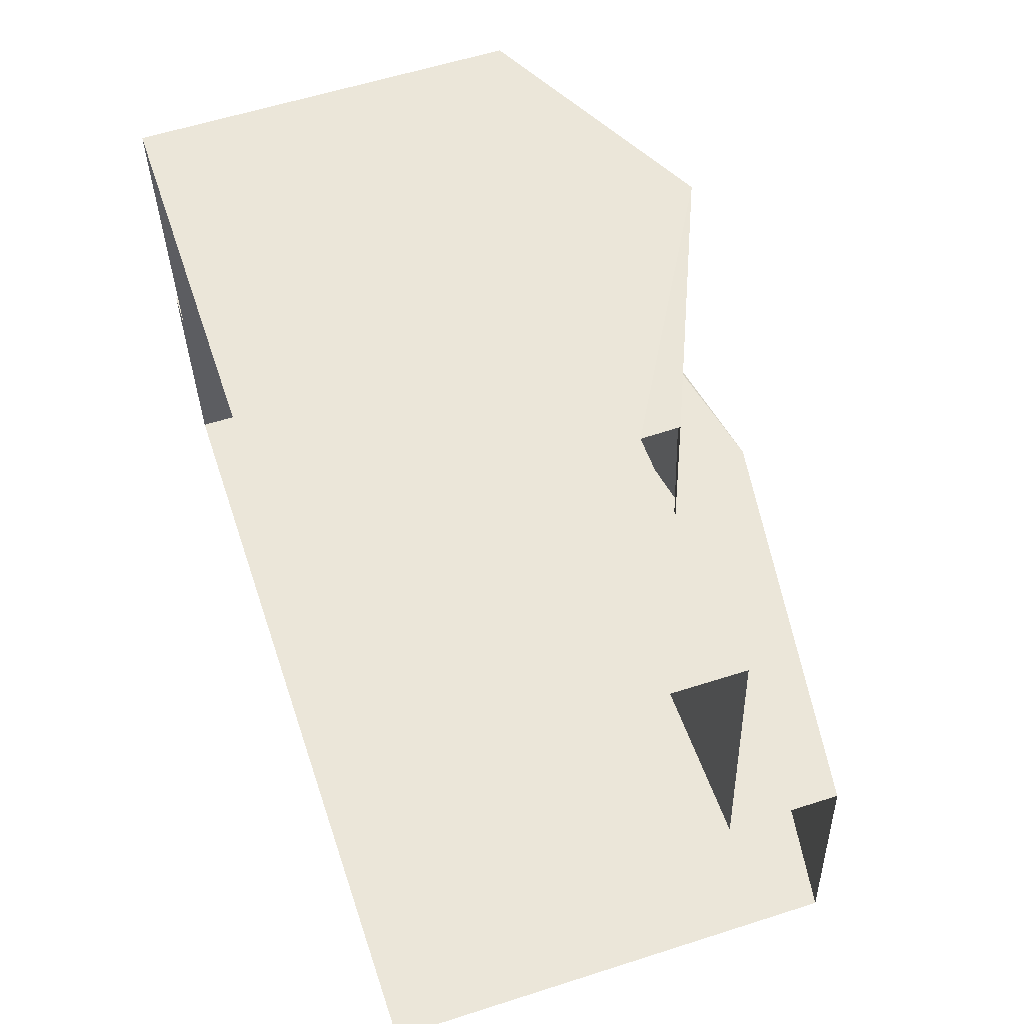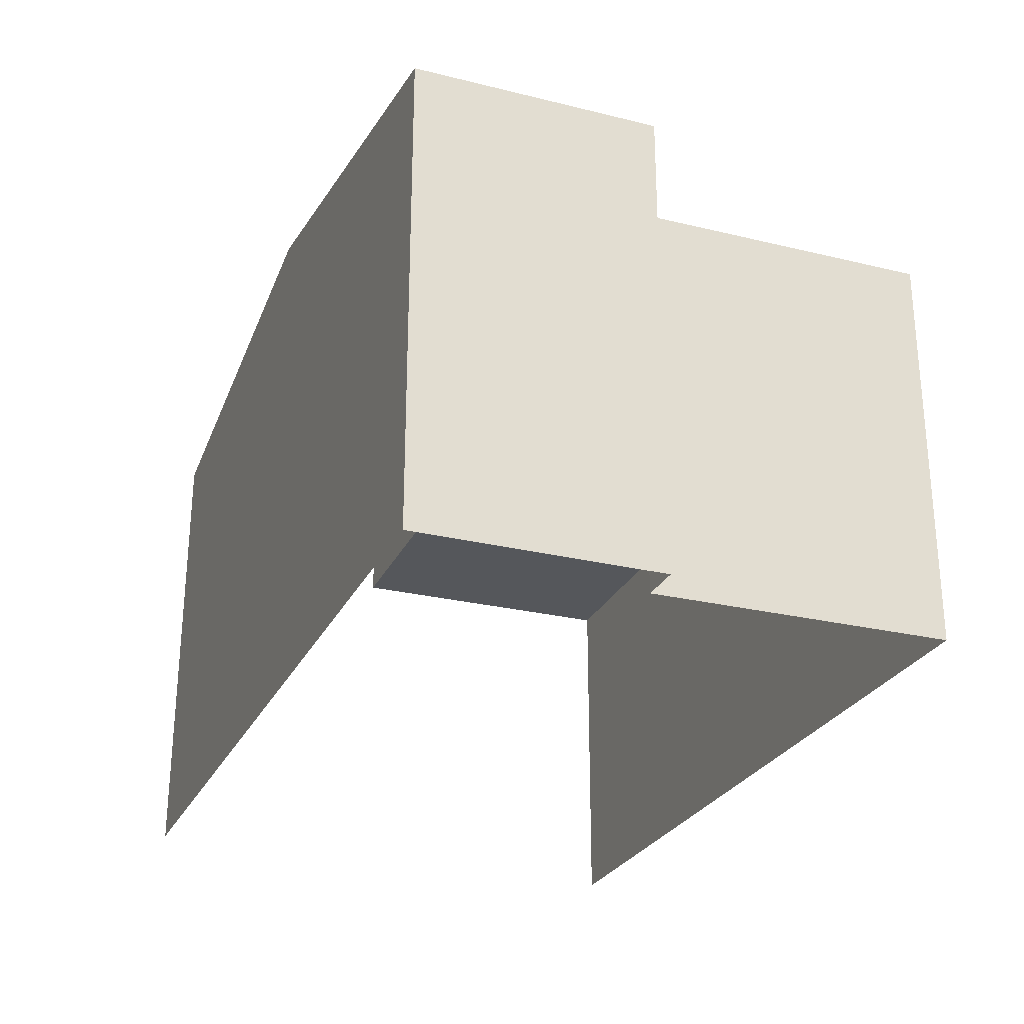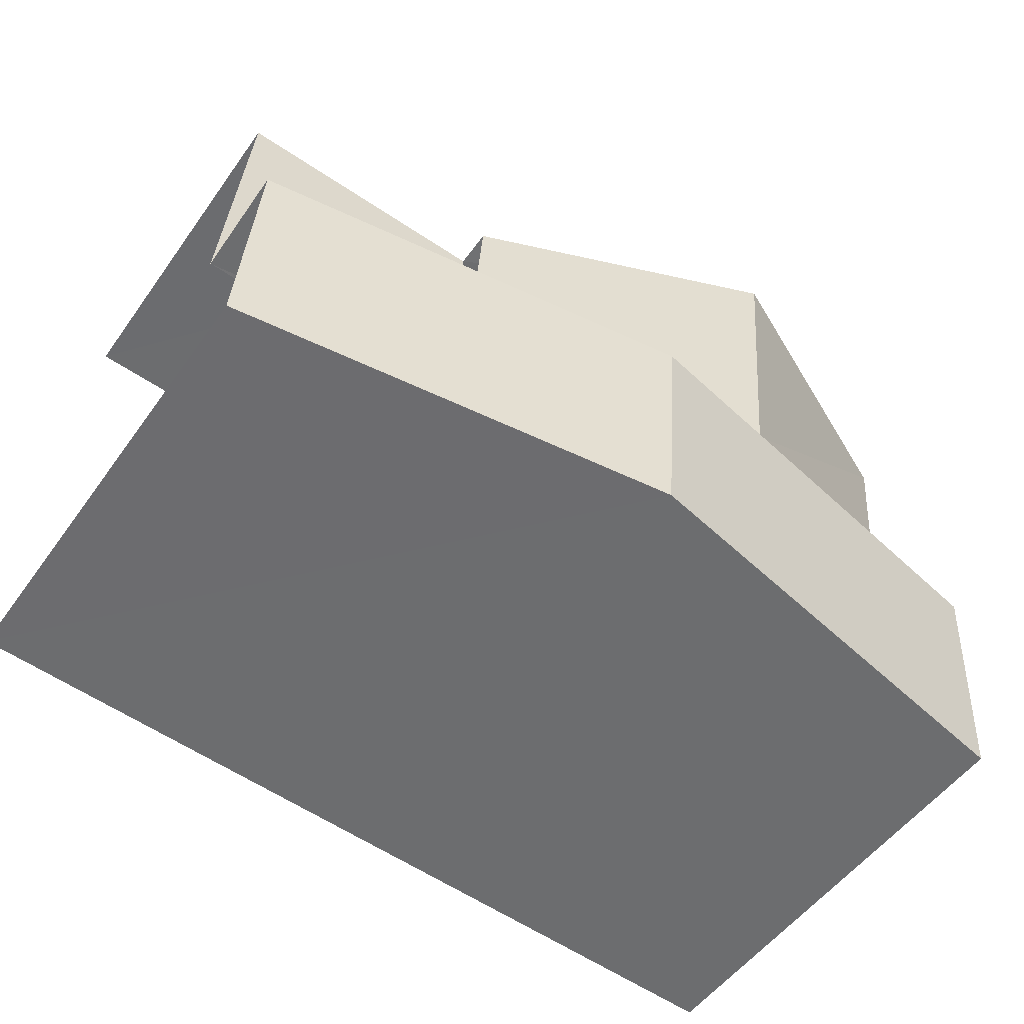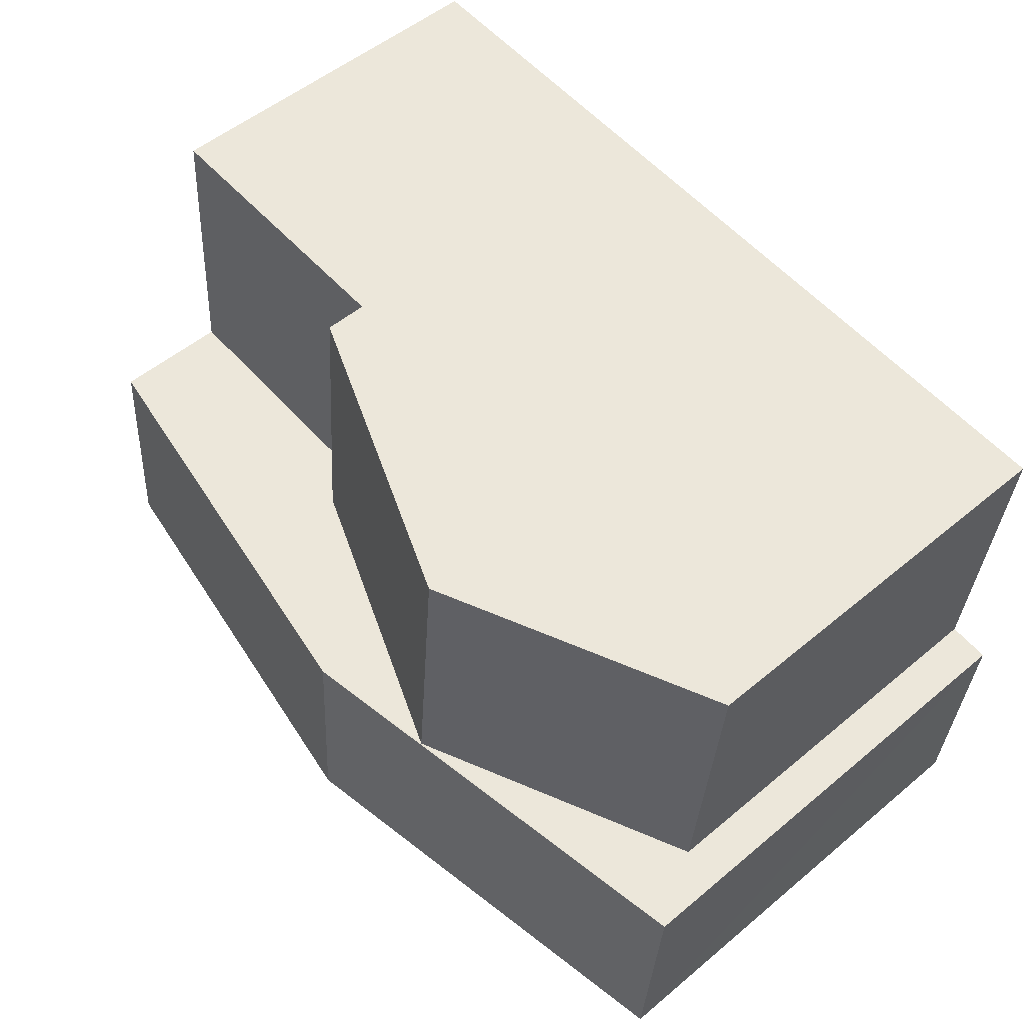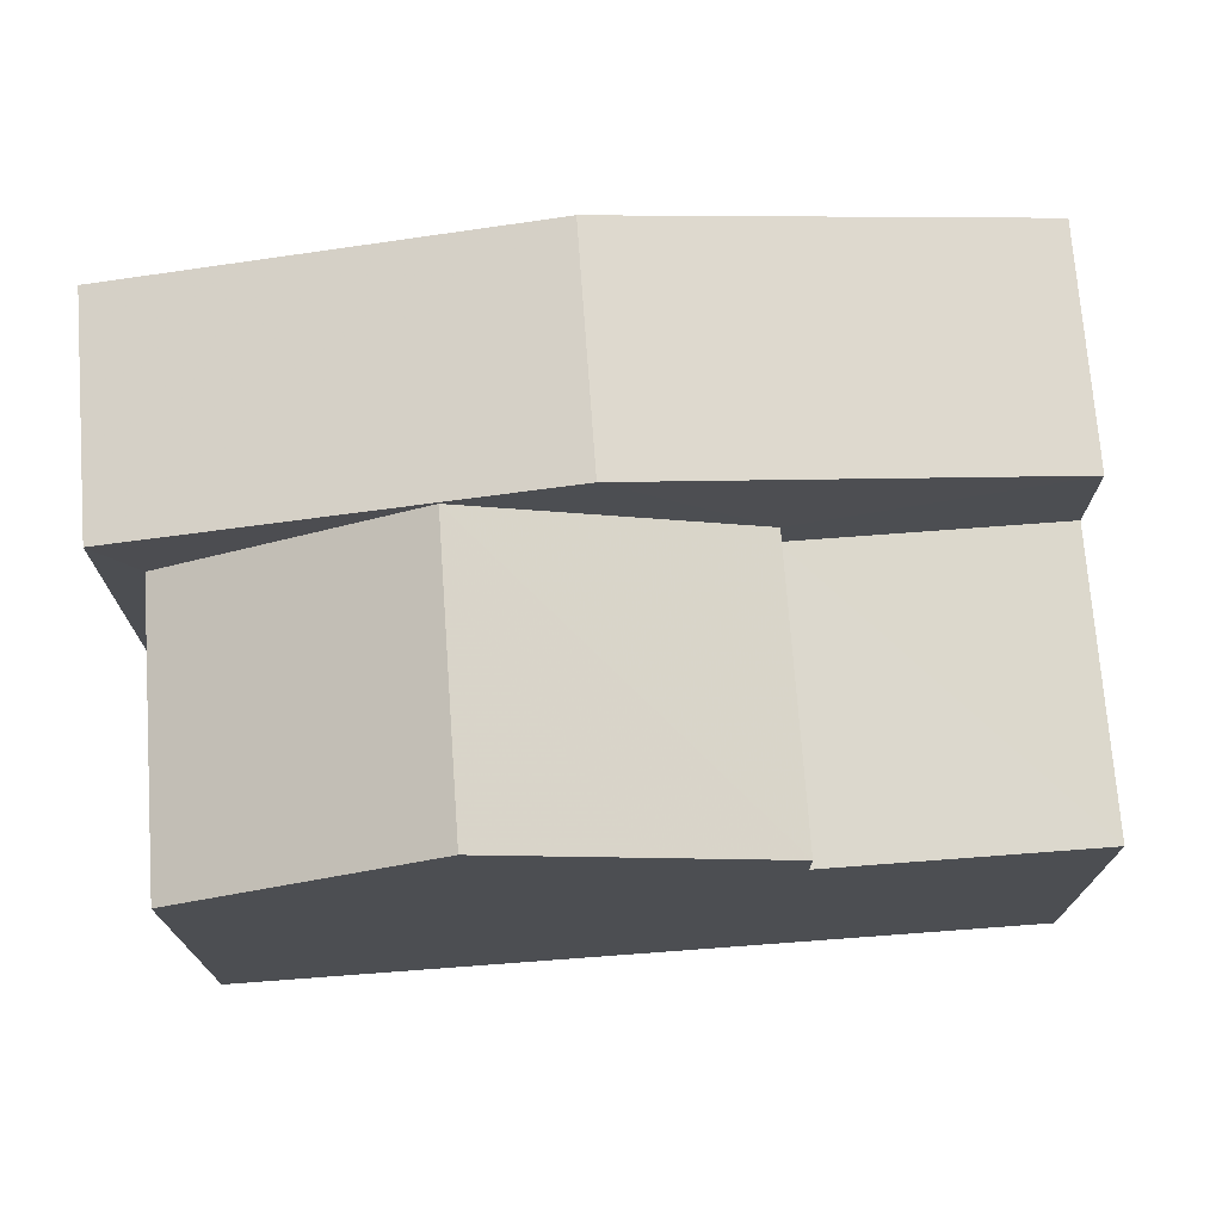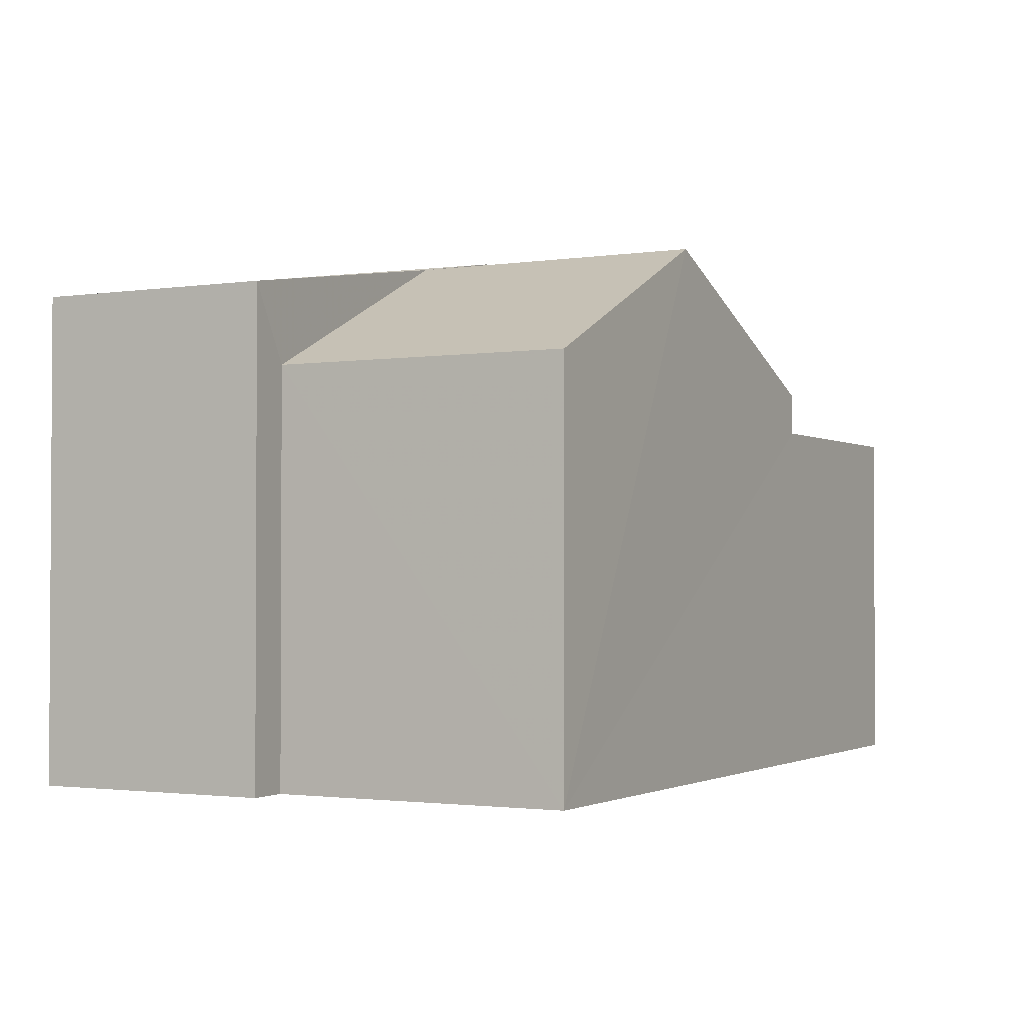
<metadata>
{"format":"obj","ext":"obj","renderer":"f3d","projection":"perspective","resolution":1024,"background":"white","views":[{"elev":58.3,"azim":-108.3,"up":"+Y"},{"elev":-26.7,"azim":64.4,"up":"+Z"},{"elev":-51.8,"azim":-34.3,"up":"+Y"},{"elev":52.2,"azim":48.0,"up":"+Y"},{"elev":72.6,"azim":171.3,"up":"+Z"},{"elev":-1.8,"azim":113.9,"up":"+Z"}]}
</metadata>
<code>
v -3.734e+05 -1.052e+05 21.94
v -3.734e+05 -1.053e+05 21.94
v -3.734e+05 -1.052e+05 21.94
v -3.734e+05 -1.052e+05 21.94
v -3.734e+05 -1.053e+05 21.94
v -3.734e+05 -1.052e+05 21.94
v -3.734e+05 -1.053e+05 30.41
v -3.734e+05 -1.052e+05 29.29
v -3.734e+05 -1.053e+05 29.29
v -3.734e+05 -1.052e+05 30.41
v -3.734e+05 -1.052e+05 30.05
v -3.734e+05 -1.052e+05 28.14
v -3.734e+05 -1.052e+05 30.04
v -3.734e+05 -1.052e+05 28.14
v -3.734e+05 -1.053e+05 29.29
v -3.734e+05 -1.052e+05 29.29
v -3.734e+05 -1.052e+05 27.52
v -3.734e+05 -1.052e+05 27.51
v -3.734e+05 -1.052e+05 27.52
v -3.734e+05 -1.052e+05 27.51
v -3.734e+05 -1.052e+05 28.14
v -3.734e+05 -1.052e+05 28.15
f 1 2 3
f 3 4 1
f 5 2 1
f 6 5 1
f 18 3 19
f 8 19 9
f 9 19 2
f 19 3 2
f 20 22 21
f 20 17 22
f 7 8 9
f 7 10 8
f 11 12 13
f 11 14 12
f 7 15 16
f 10 7 16
f 17 18 19
f 17 20 18
f 11 13 21
f 22 11 21
f 9 2 7
f 2 5 7
f 5 15 7
f 14 4 12
f 14 1 4
f 15 5 6
f 16 15 6
f 19 8 22
f 8 10 22
f 19 22 17
f 1 14 6
f 11 10 16
f 6 14 16
f 22 10 11
f 14 11 16
f 12 4 13
f 21 13 20
f 20 3 18
f 20 4 3
f 13 4 20

</code>
